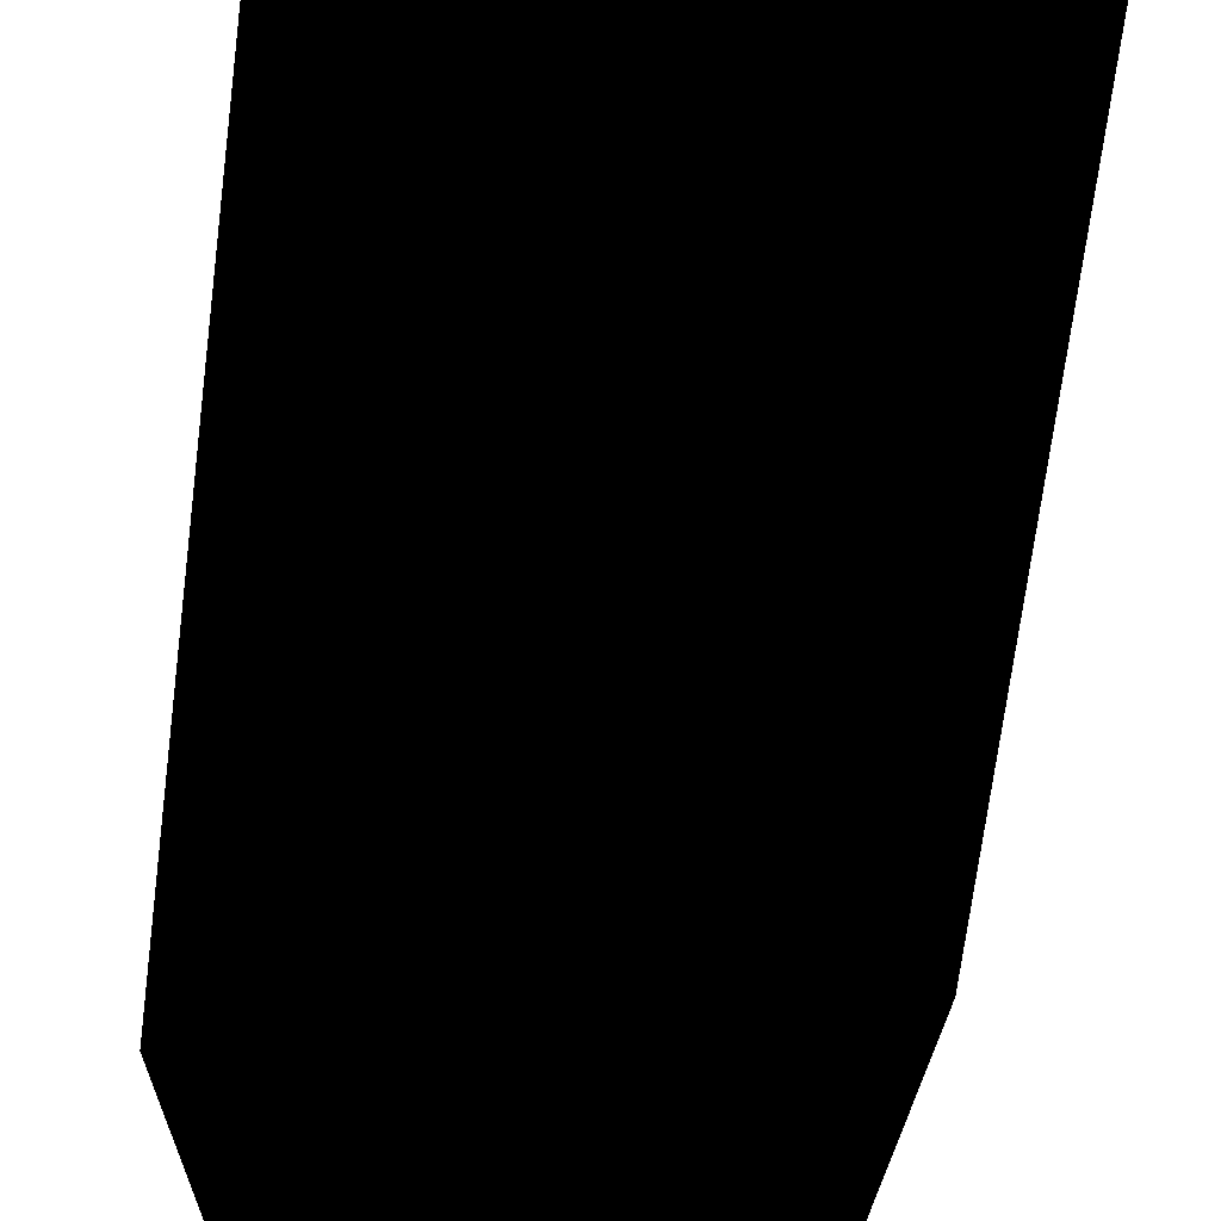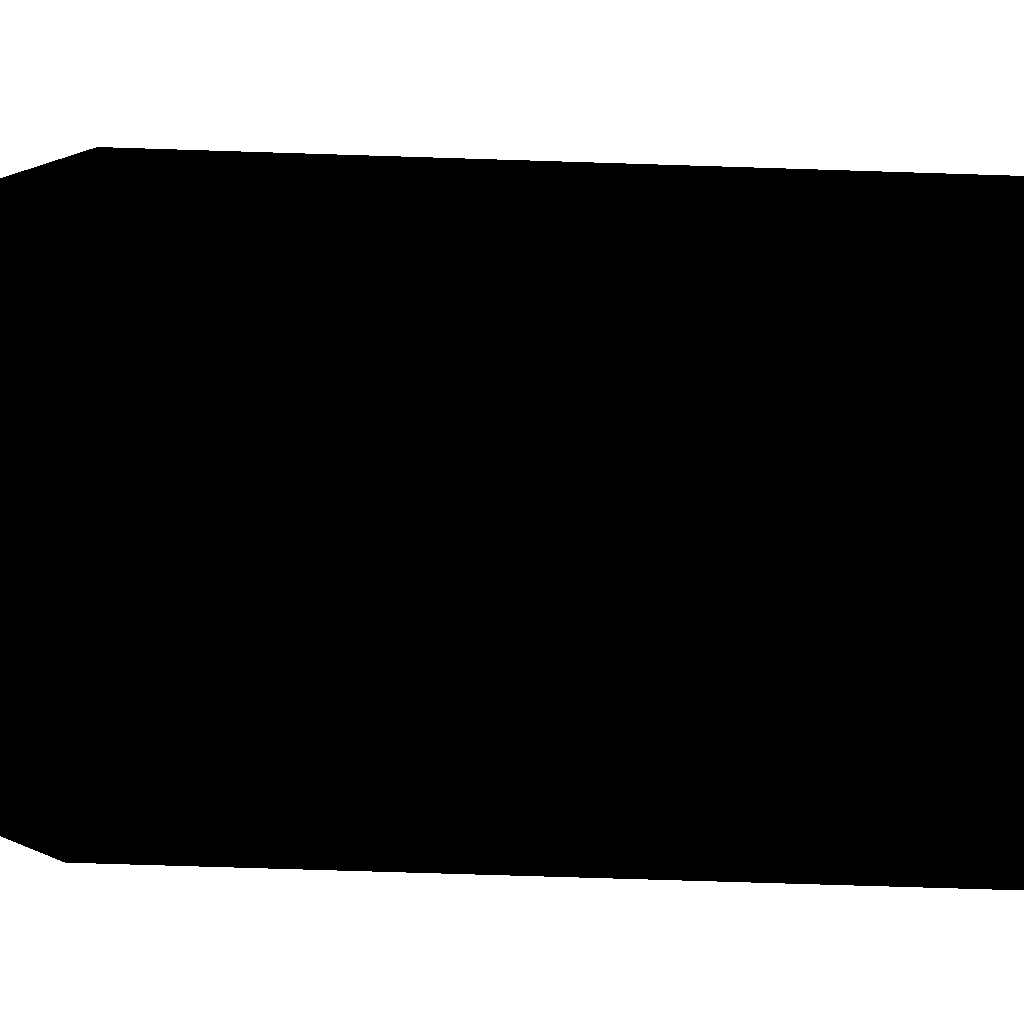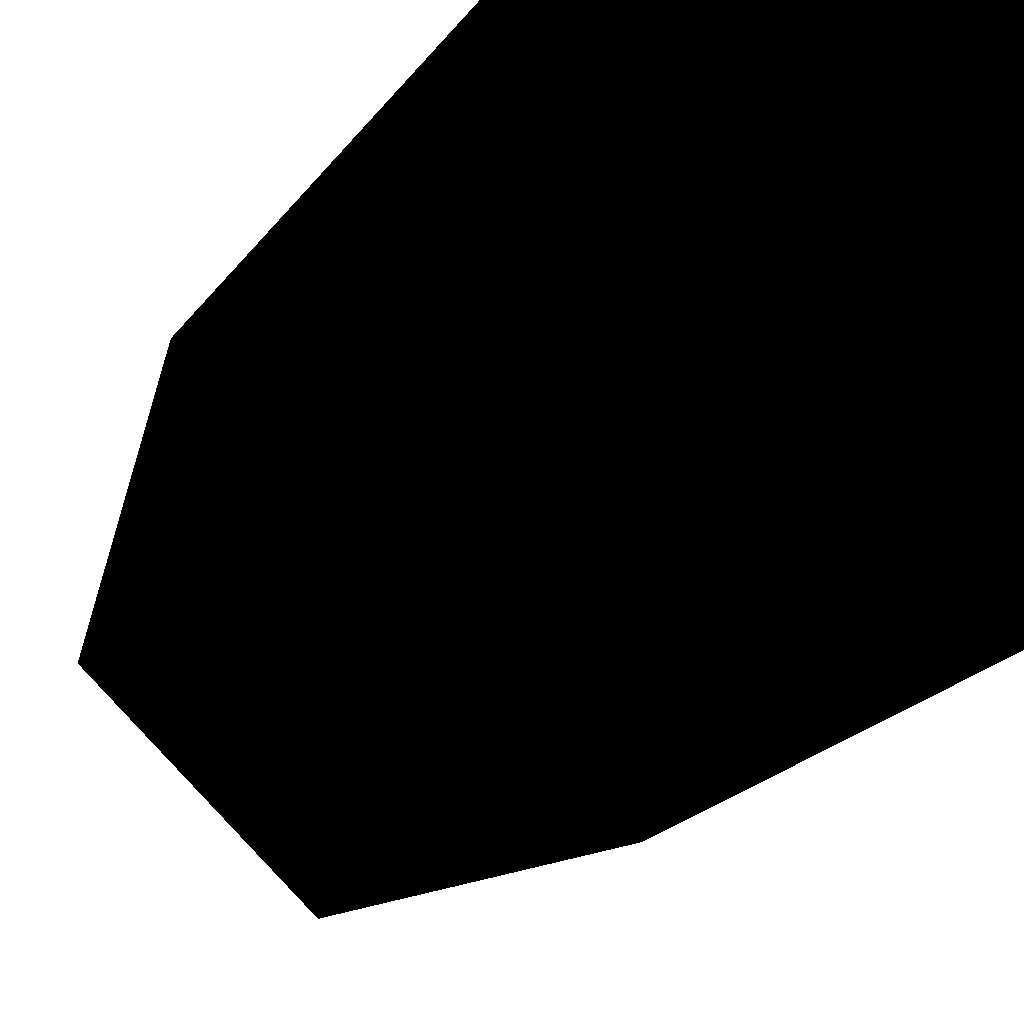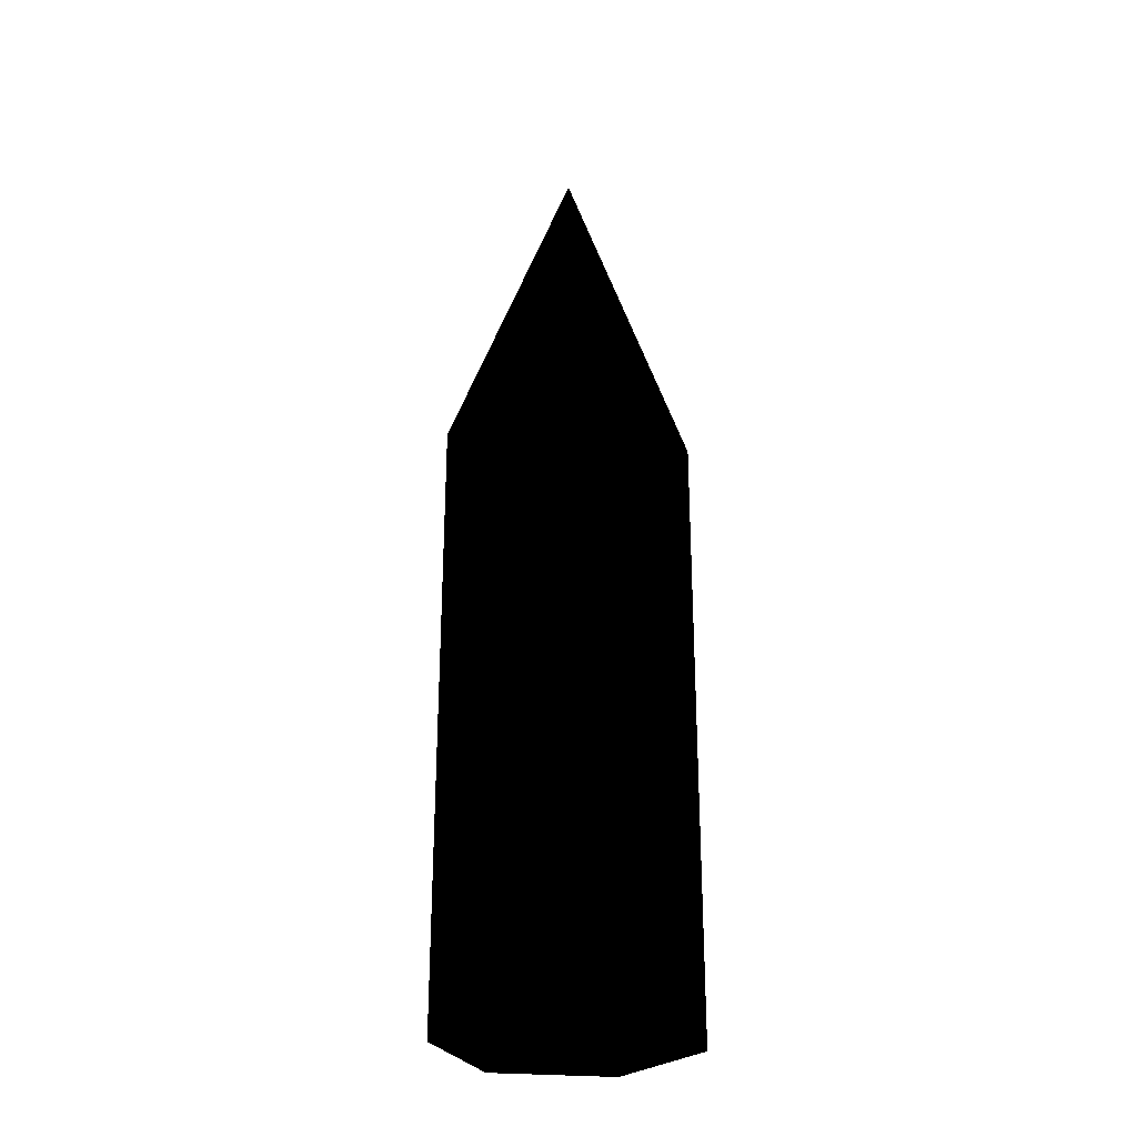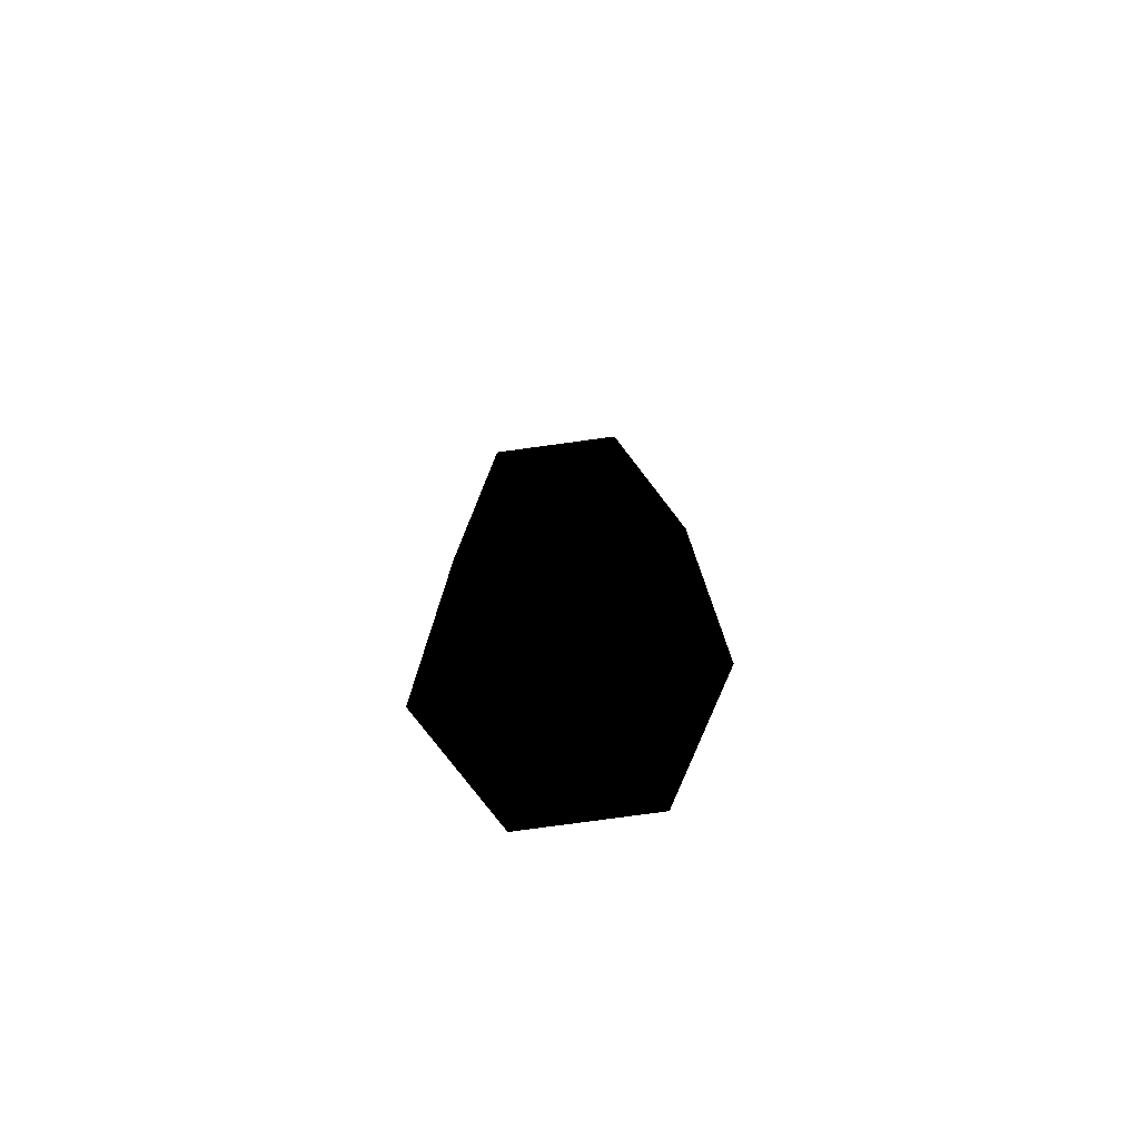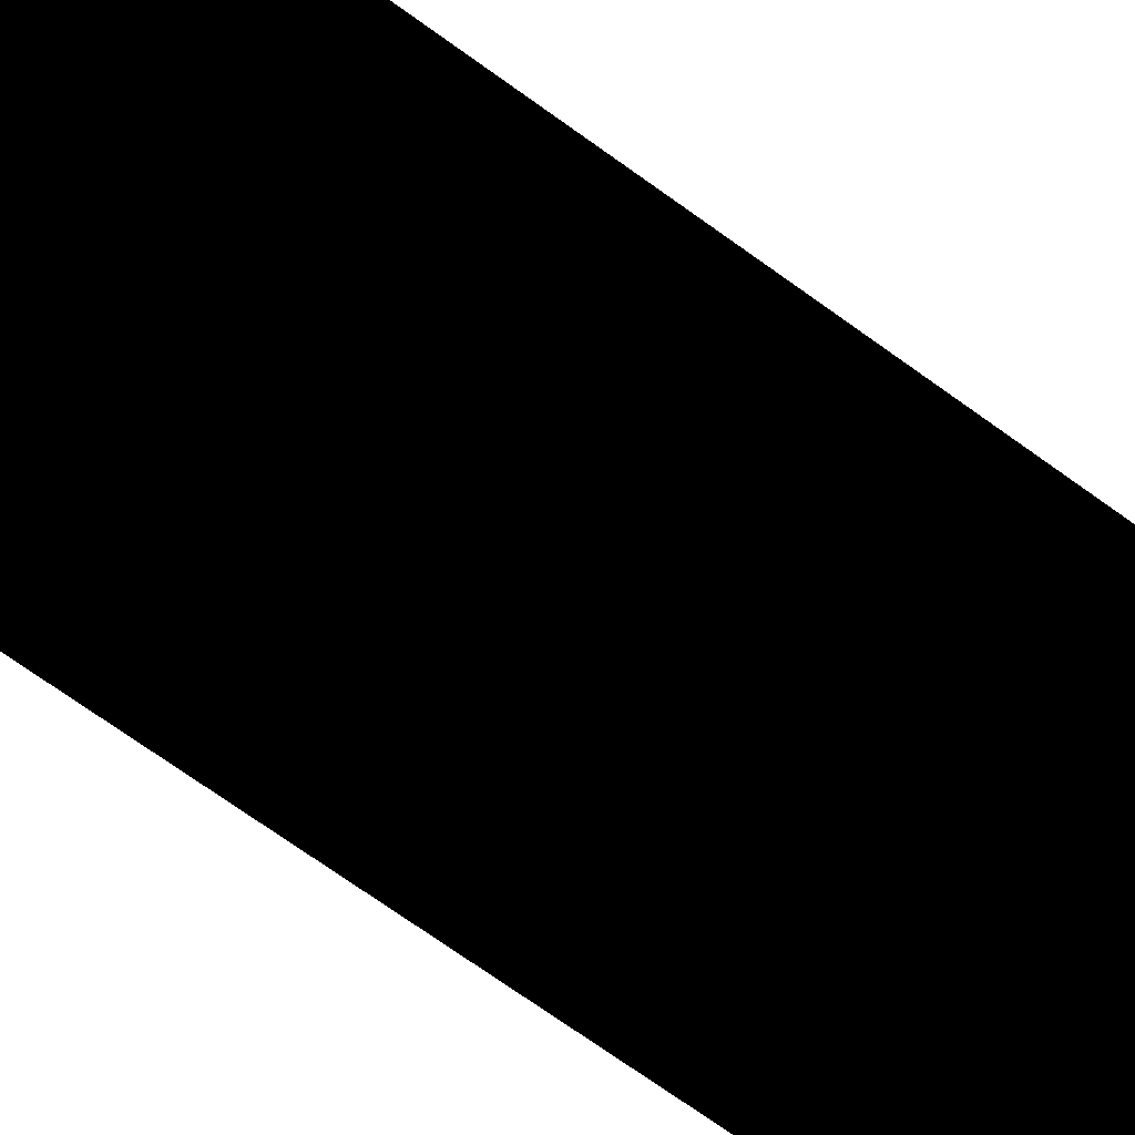
<metadata>
{"format":"obj","ext":"obj","renderer":"f3d","projection":"perspective","resolution":1024,"background":"white","views":[{"elev":-57.4,"azim":-6.5,"up":"+Z"},{"elev":-59.6,"azim":-92.0,"up":"+Z"},{"elev":-11.7,"azim":-15.1,"up":"+Z"},{"elev":-27.6,"azim":-22.9,"up":"+Y"},{"elev":-79.4,"azim":112.7,"up":"+Y"},{"elev":-65.3,"azim":-126.9,"up":"+Z"}]}
</metadata>
<code>
v 0.695 0.976 -0.6907
v 0.9538 0.976 0.2753
v 0.2467 0.976 0.9824
v -0.7192 0.976 0.7235
v -0.978 0.976 -0.2424
v -0.2709 0.976 -0.9495
v -0.01209 3.623 0.01644
v -0.01209 0.976 0.01644
v 0.695 -4 -0.6907
v 0.9538 -4 0.2753
v 0.2467 -4 0.9824
v -0.7192 -4 0.7235
v -0.978 -4 -0.2424
v -0.2709 -4 -0.9495
v -0.01209 -4 0.01644
v -0.01209 -4 0.01644
f 2 1 7
f 7 3 2
f 7 4 3
f 7 5 4
f 7 6 5
f 7 1 6
f 8 1 2
f 8 2 3
f 8 3 4
f 8 4 5
f 8 5 6
f 6 1 8
f 1 2 10
f 10 9 1
f 2 3 11
f 11 10 2
f 3 5 12
f 12 11 3
f 4 5 13
f 13 12 4
f 5 6 14
f 14 13 5
f 6 1 9
f 9 14 6

</code>
